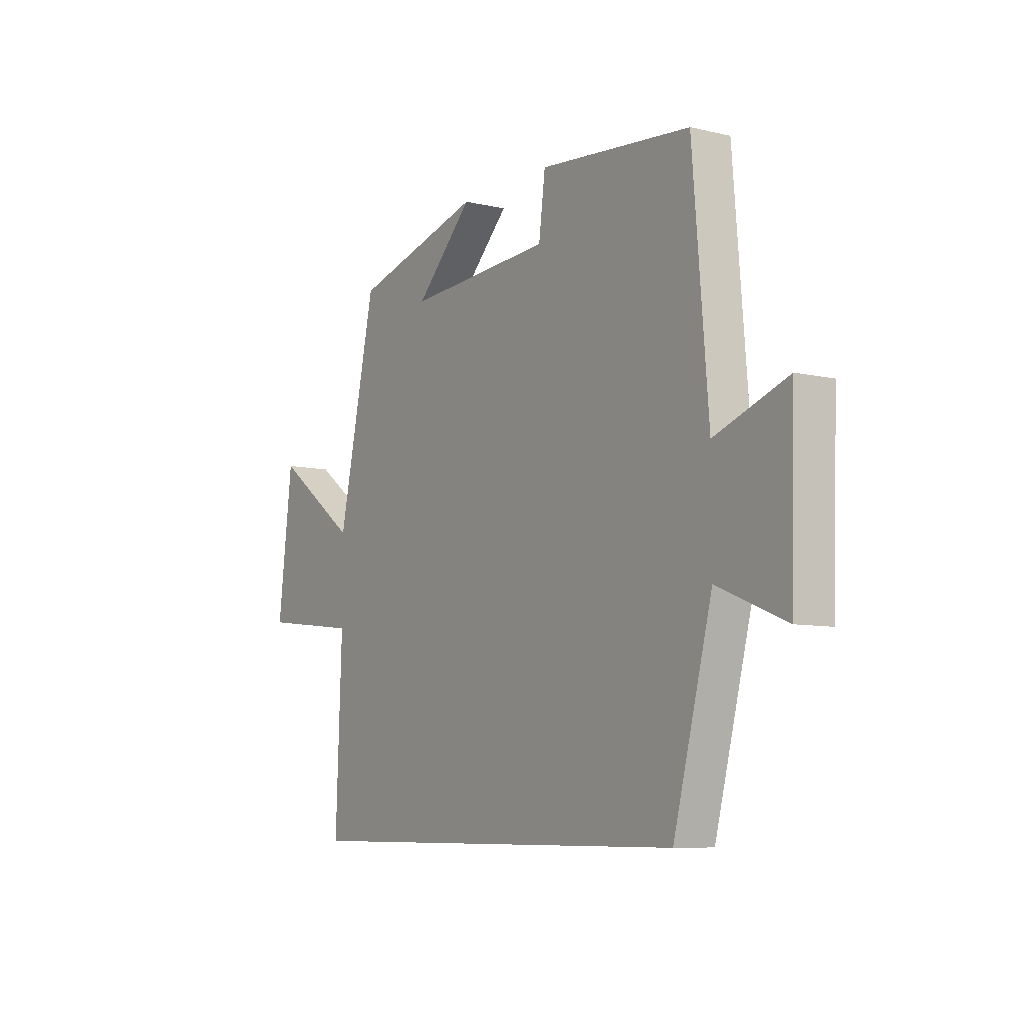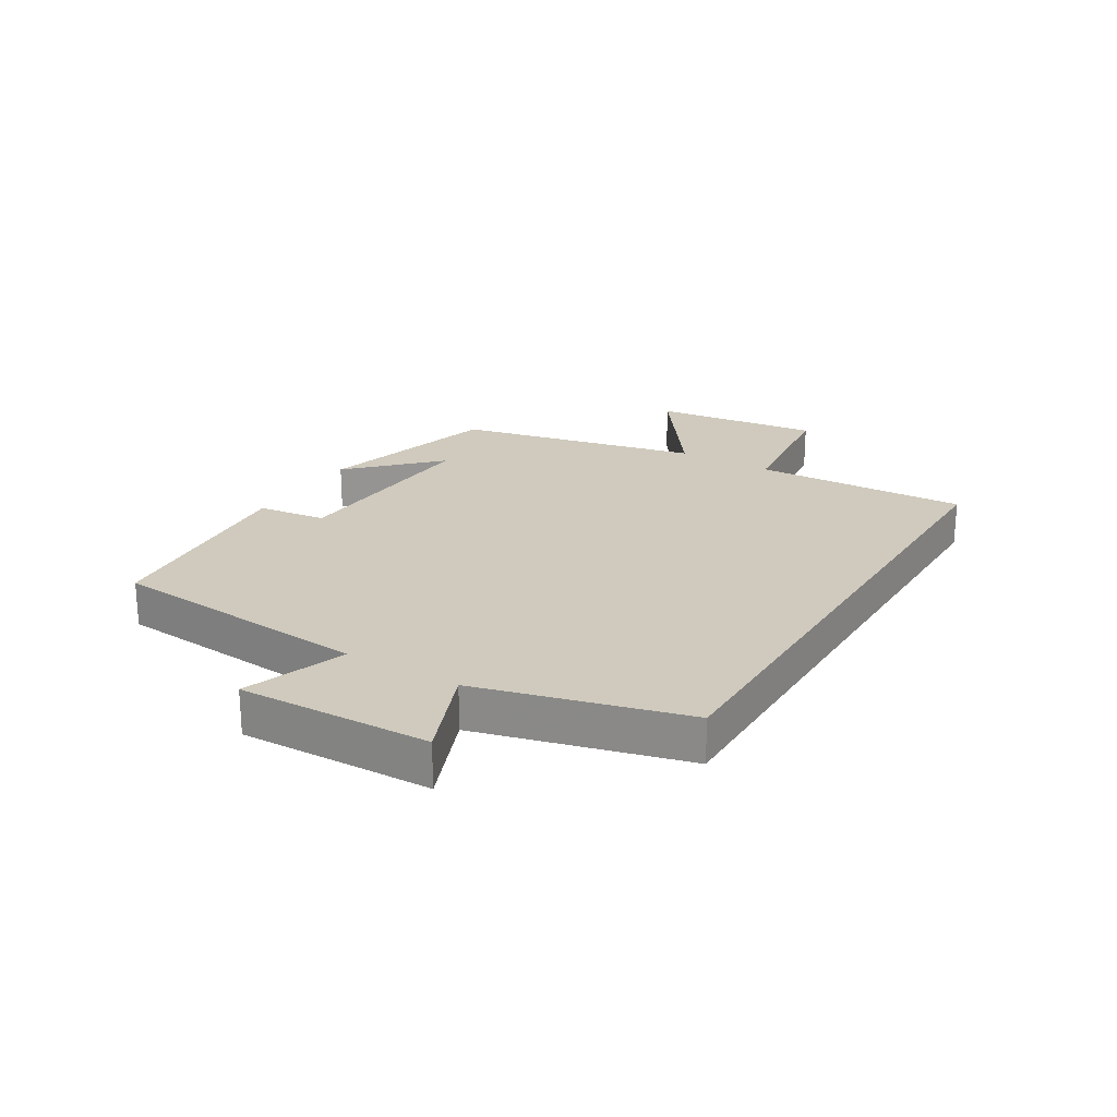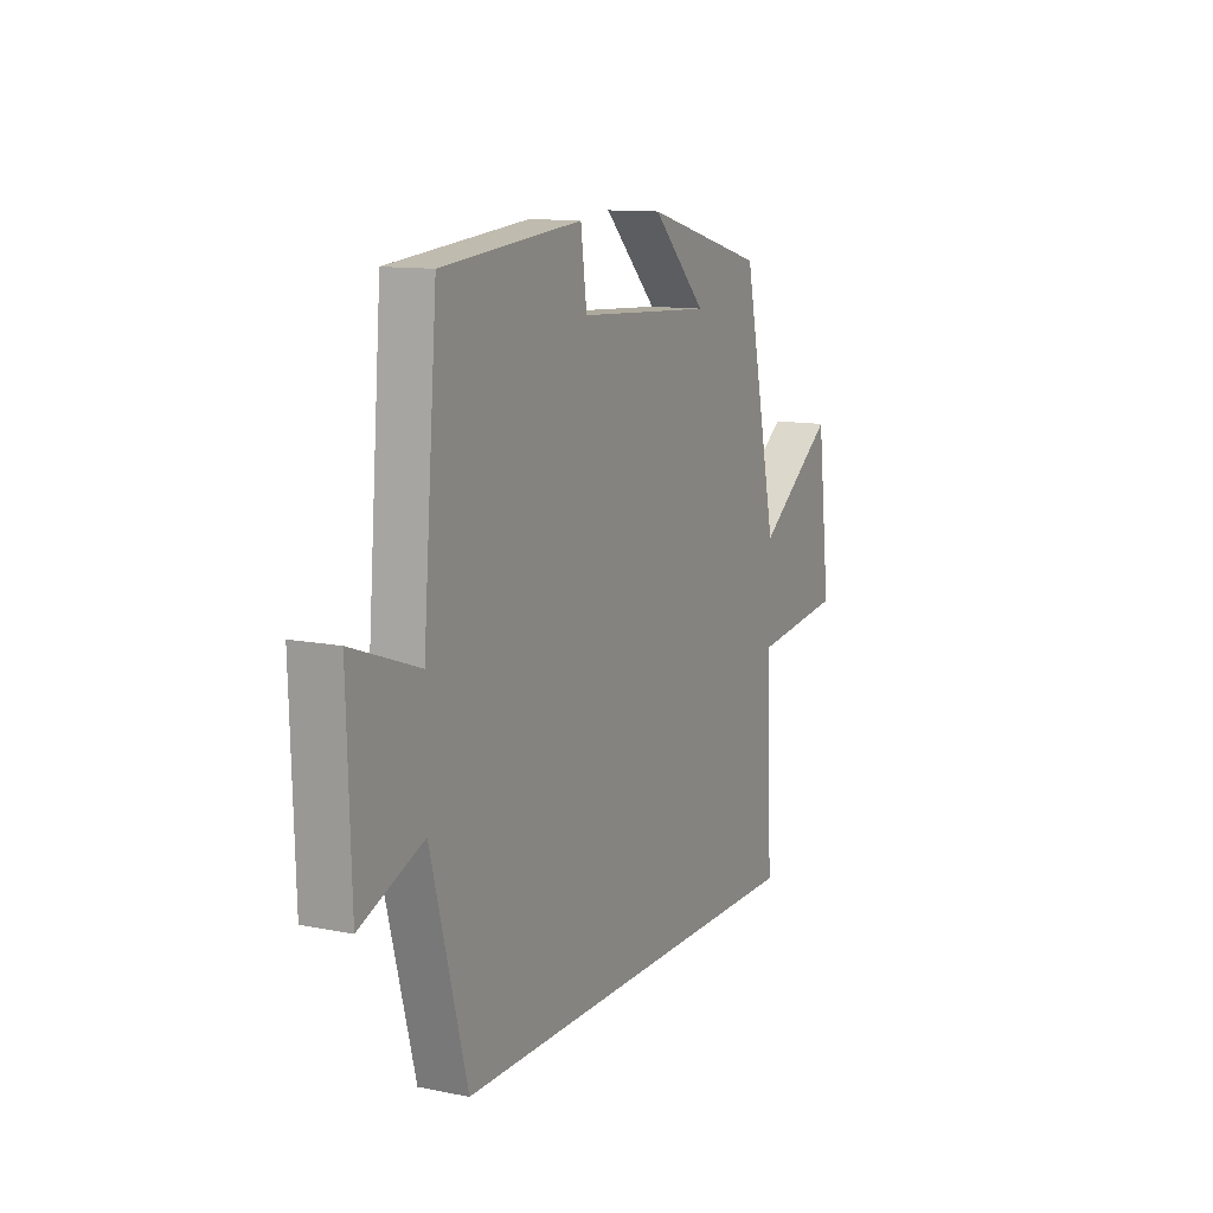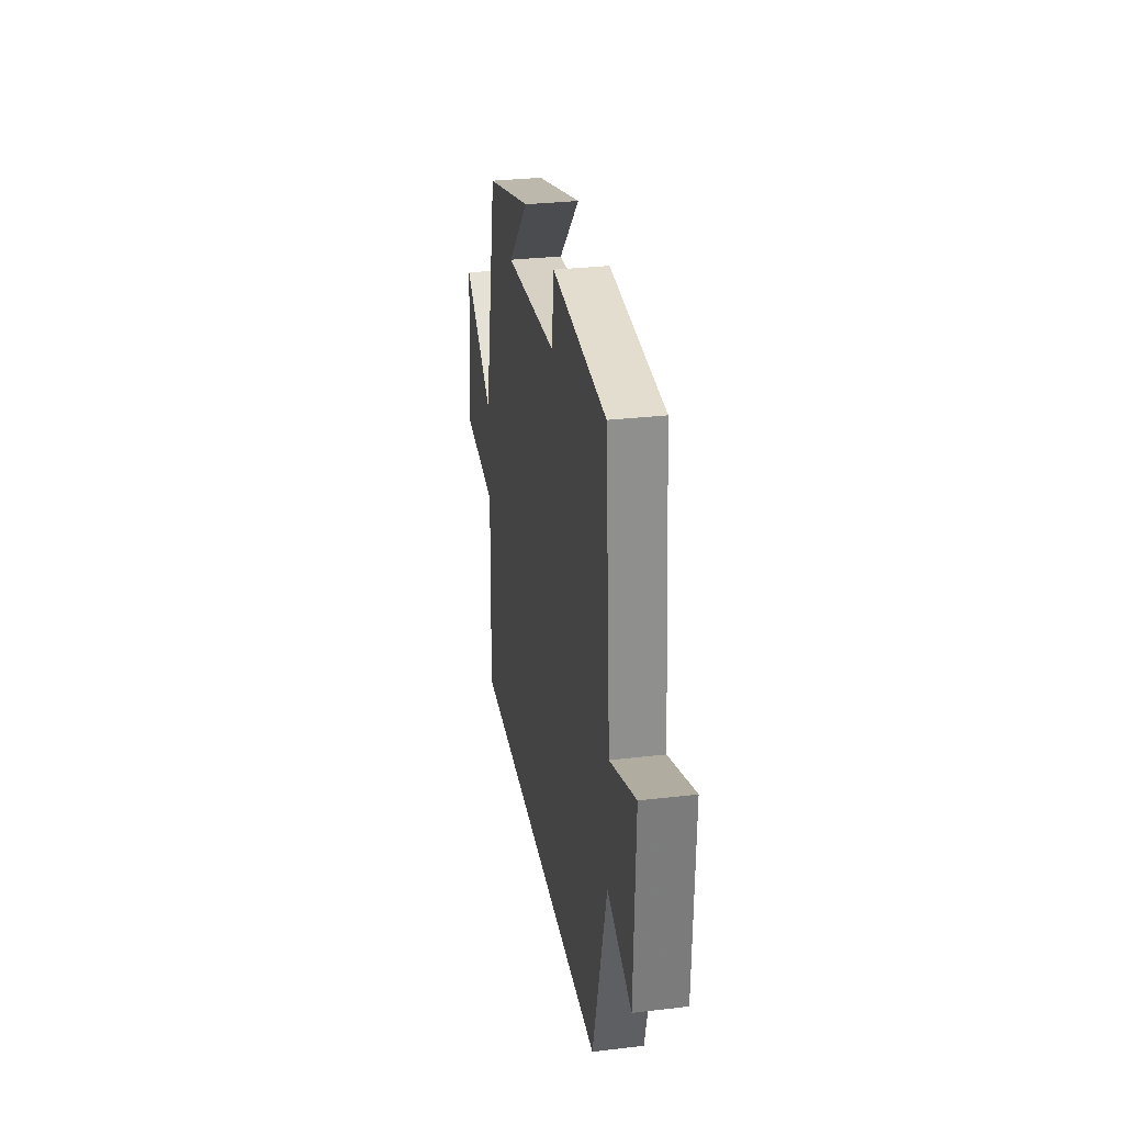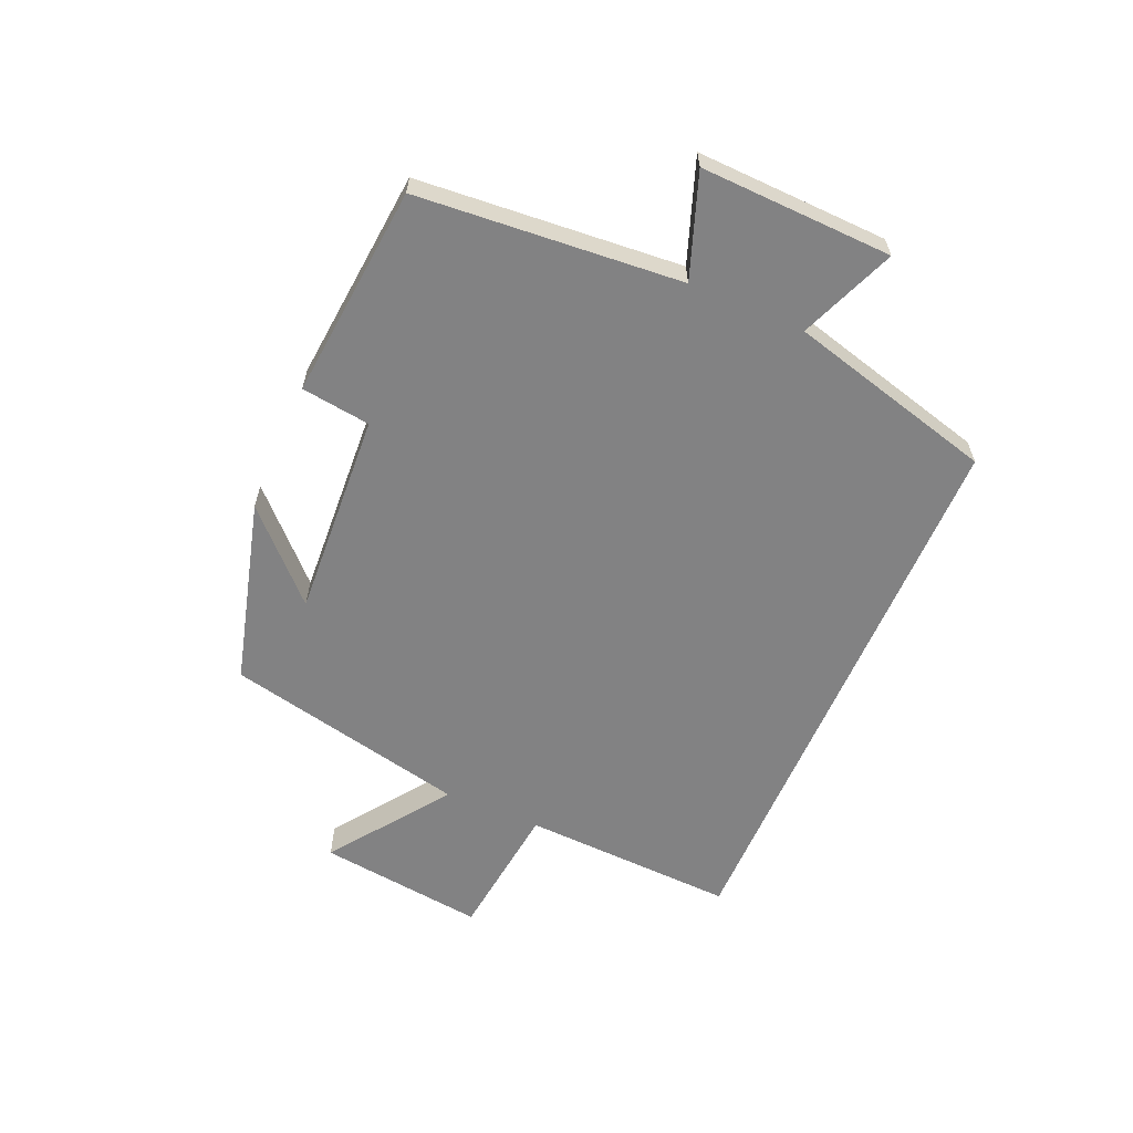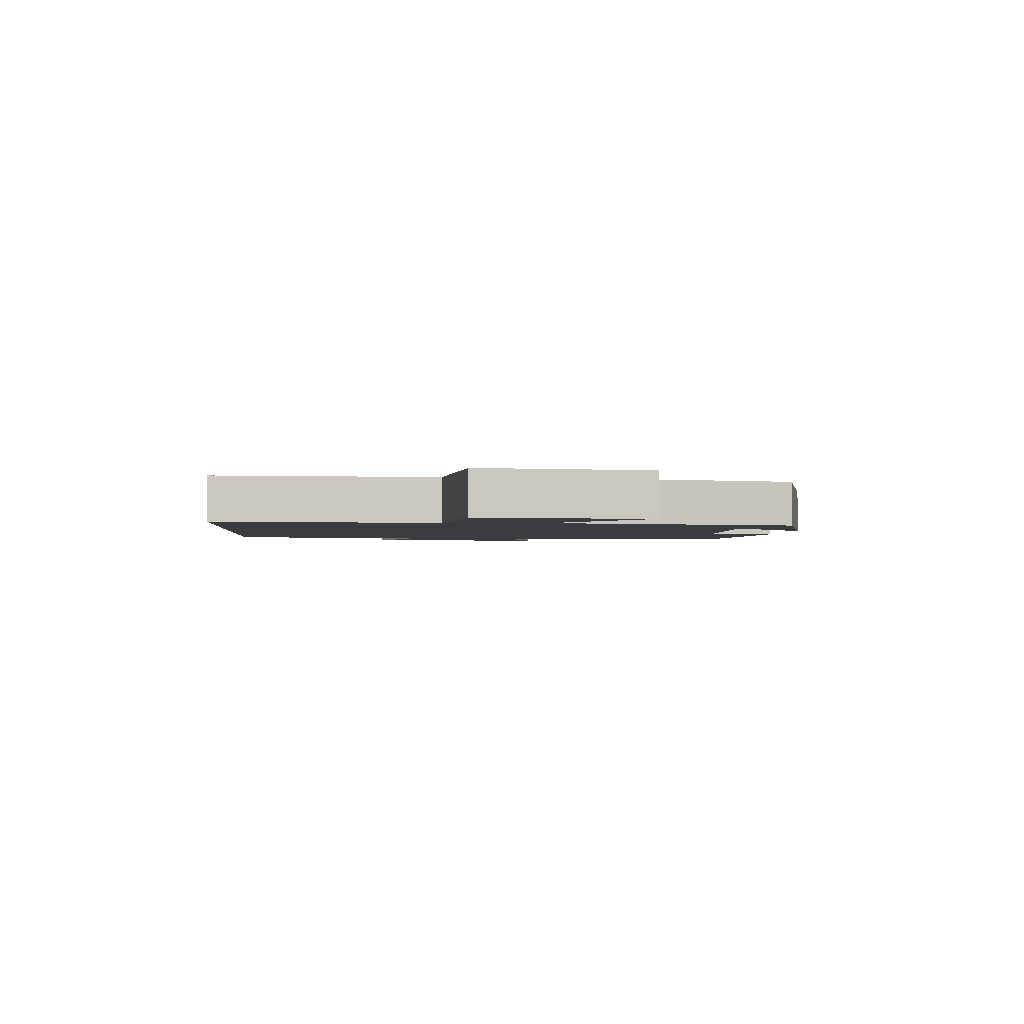
<metadata>
{"format":"obj","ext":"obj","renderer":"f3d","projection":"perspective","resolution":1024,"background":"white","views":[{"elev":-7.9,"azim":56.8,"up":"+Z"},{"elev":22.8,"azim":121.2,"up":"+Y"},{"elev":11.8,"azim":115.8,"up":"+Z"},{"elev":30.0,"azim":80.2,"up":"+Z"},{"elev":-60.8,"azim":66.6,"up":"+Y"},{"elev":-2.2,"azim":-94.7,"up":"+Y"}]}
</metadata>
<code>
v -0.514 0.07 -0.5
v -0.5 0.07 -0.146
v -0.729 0.07 -0.119
v -0.695 0.07 0.157
v -0.5 0.07 0.016
v -0.412 0.07 0.418
v -0.108 0.07 0.5
v -0.243 0.07 0.366
v 0.097 0.07 0.386
v 0.112 0.07 0.5
v 0.464 0.07 0.467
v 0.5 0.07 0.033
v 0.668 0.07 0.093
v 0.658 0.07 -0.223
v 0.5 0.07 -0.159
v 0.41 0.07 -0.5
v -0.514 0 -0.5
v -0.5 0 -0.146
v -0.729 0 -0.119
v -0.695 0 0.157
v -0.5 0 0.016
v -0.412 0 0.418
v -0.108 0 0.5
v -0.243 0 0.366
v 0.097 0 0.386
v 0.112 0 0.5
v 0.464 0 0.467
v 0.5 0 0.033
v 0.668 0 0.093
v 0.658 0 -0.223
v 0.5 0 -0.159
v 0.41 0 -0.5
f 15 16 1 2
f 12 13 14 15
f 11 12 15
f 10 11 15
f 9 10 15
f 8 9 15 2
f 6 7 8
f 5 6 8 2
f 2 3 4 5
f 18 17 32 31
f 31 30 29 28
f 31 28 27
f 31 27 26
f 31 26 25
f 18 31 25 24
f 24 23 22
f 18 24 22 21
f 21 20 19 18
f 1 17 18 2
f 2 18 19 3
f 3 19 20 4
f 4 20 21 5
f 5 21 22 6
f 6 22 23 7
f 7 23 24 8
f 8 24 25 9
f 9 25 26 10
f 10 26 27 11
f 11 27 28 12
f 12 28 29 13
f 13 29 30 14
f 14 30 31 15
f 15 31 32 16
f 16 32 17 1

</code>
